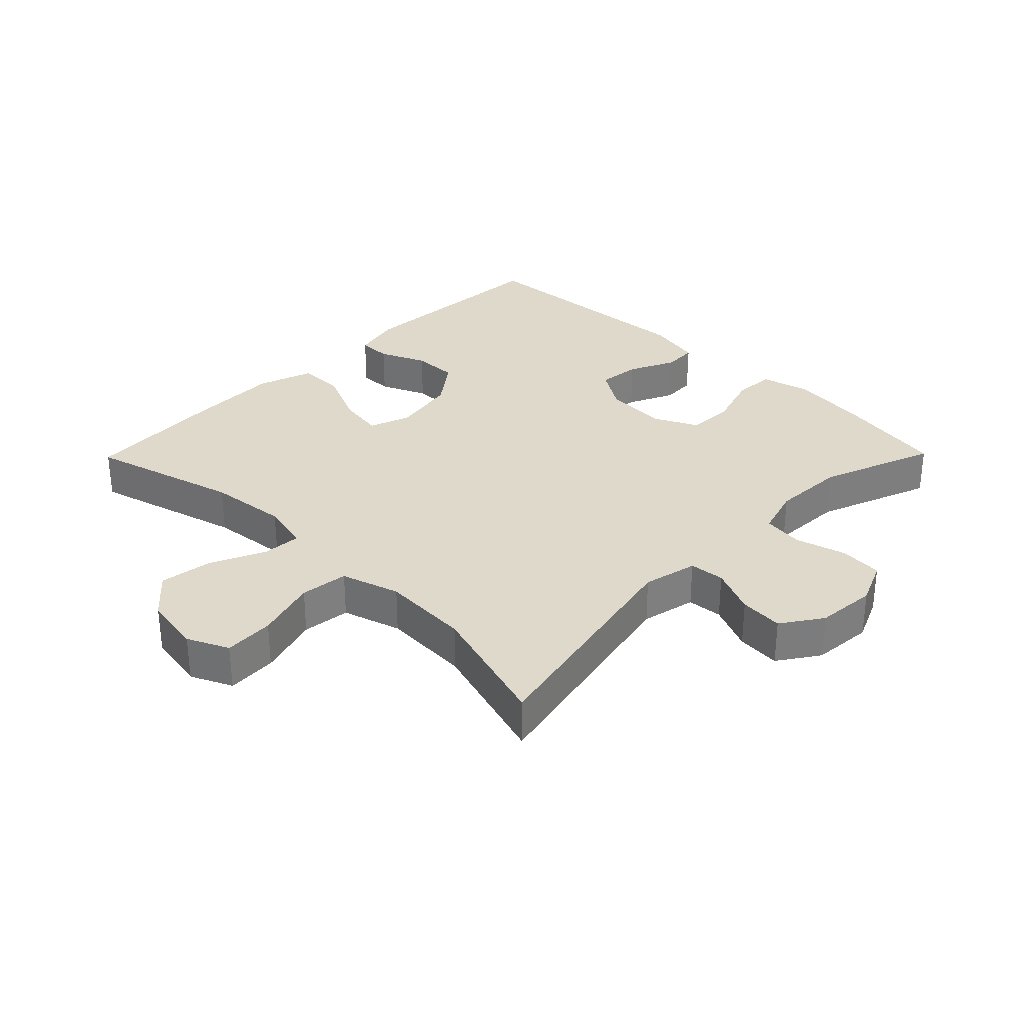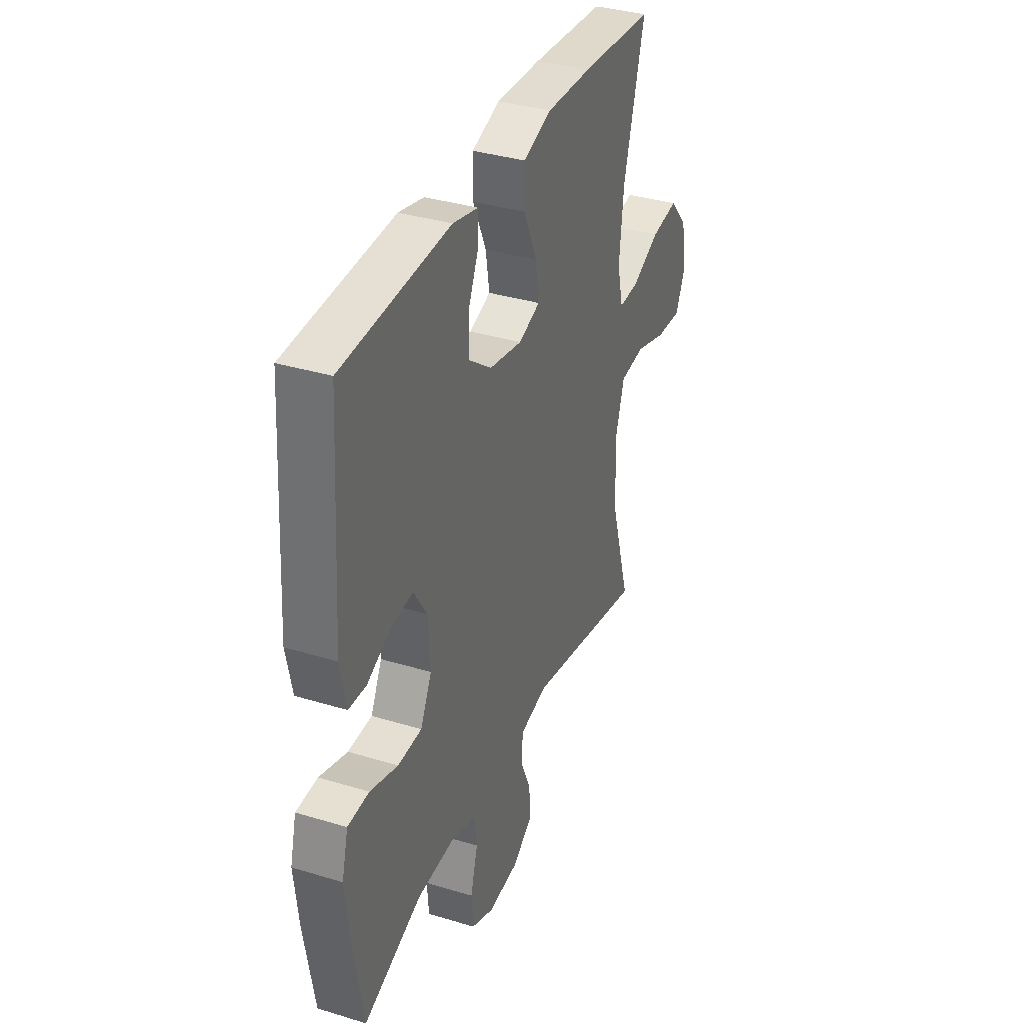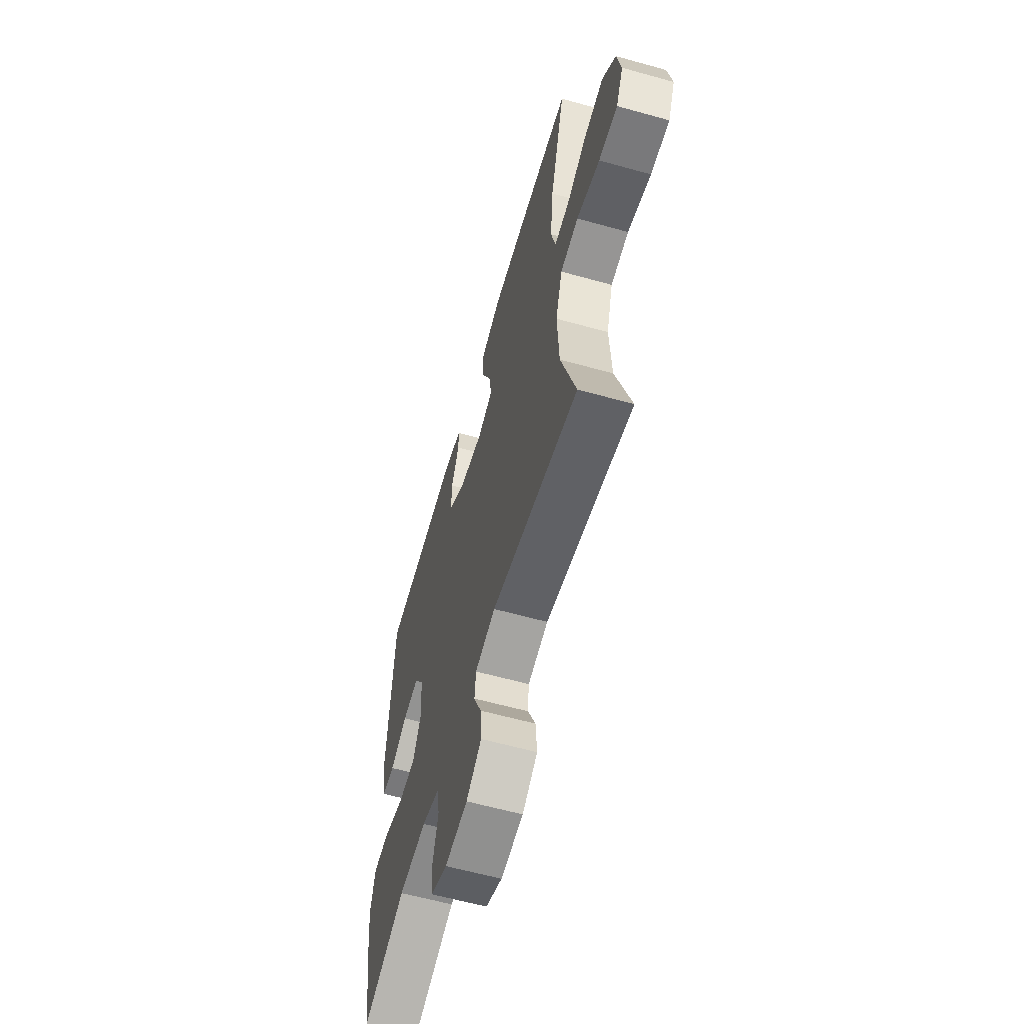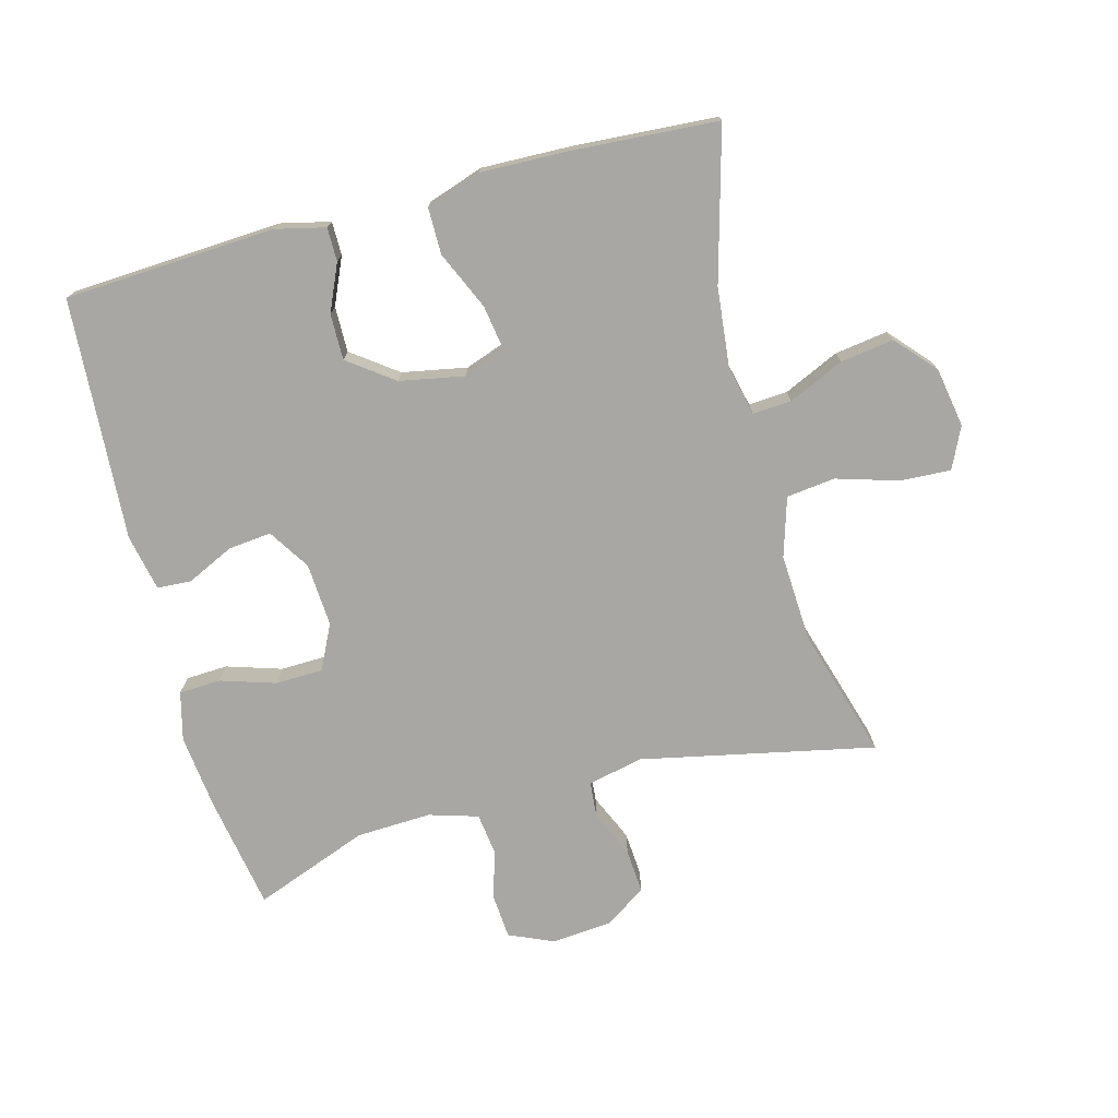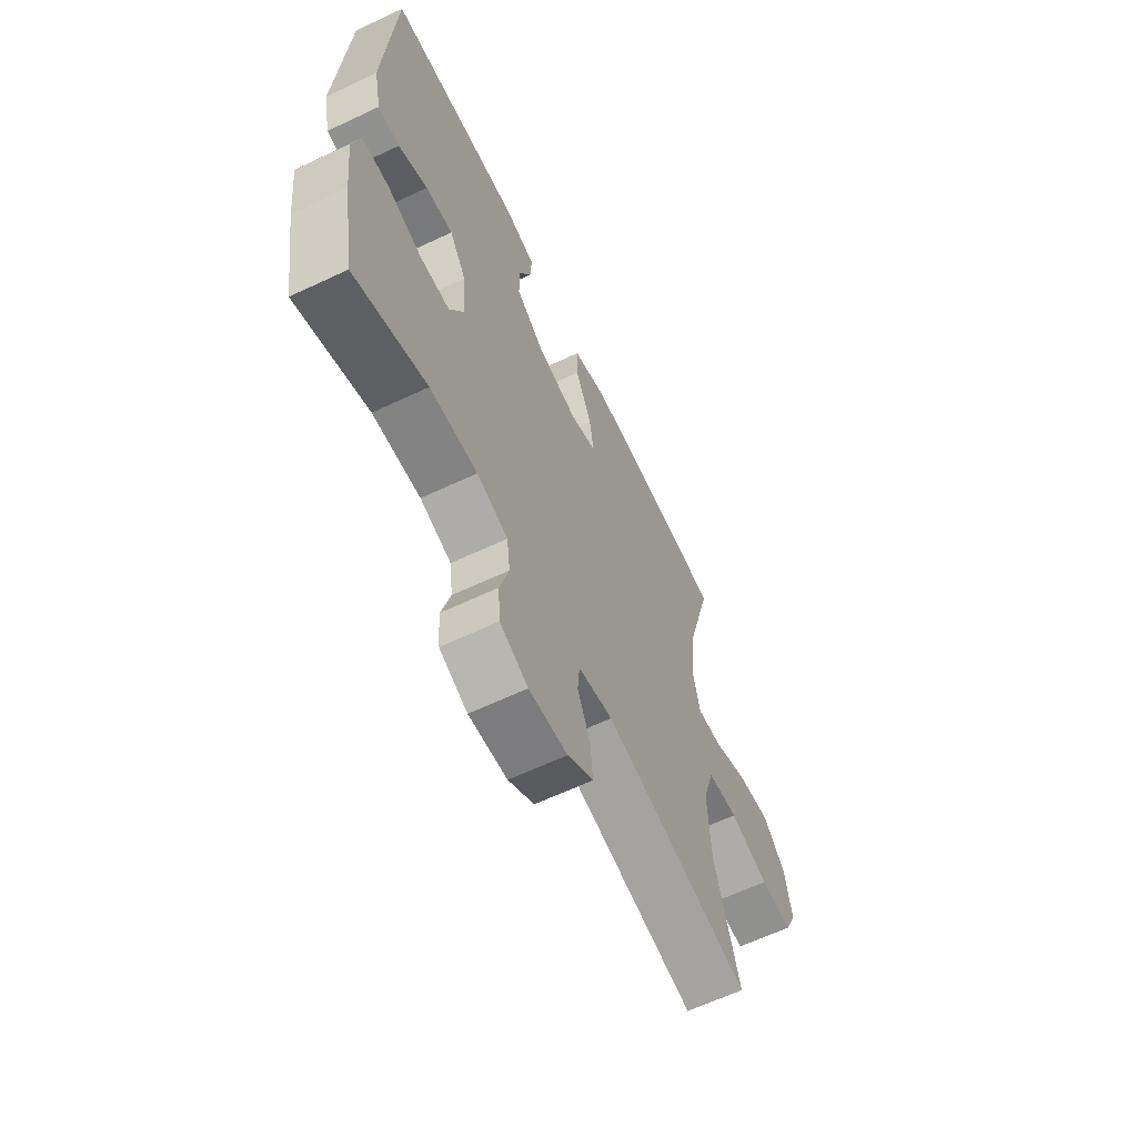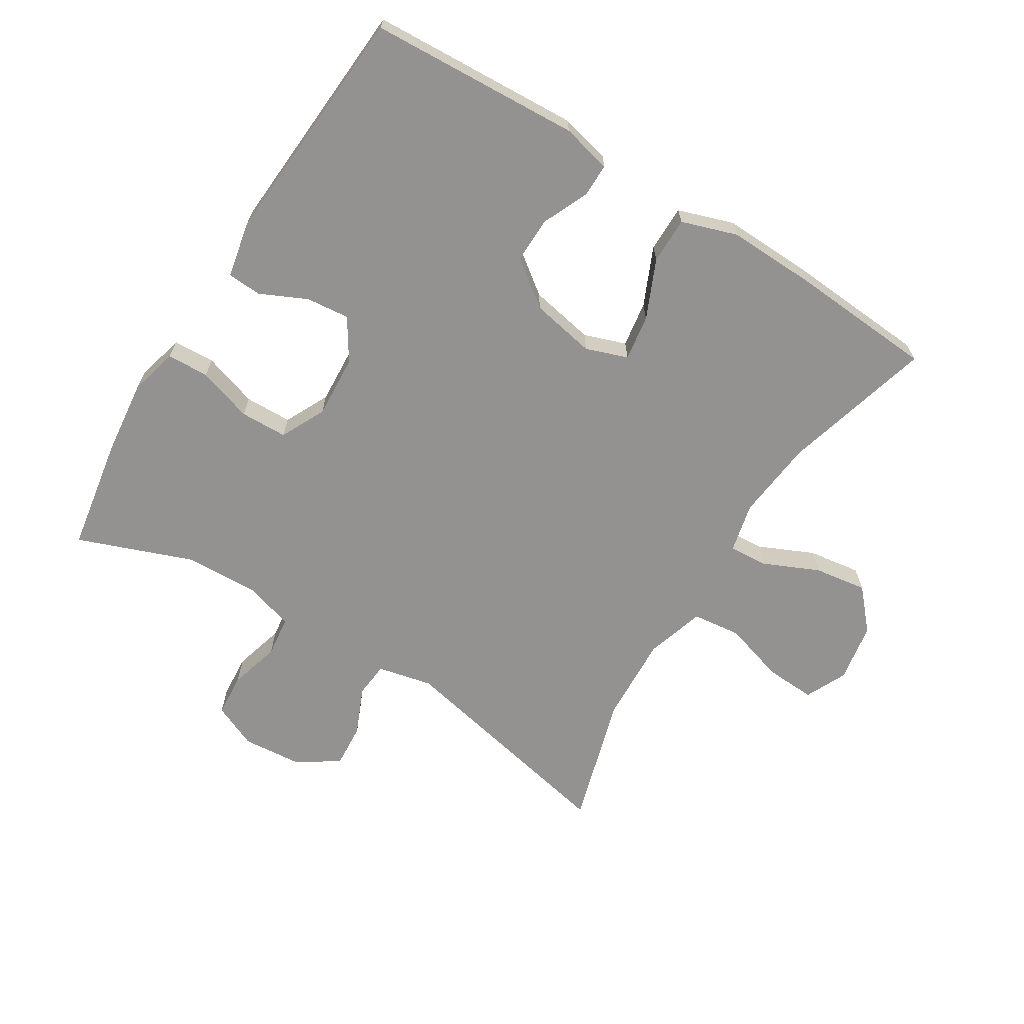
<metadata>
{"format":"obj","ext":"obj","renderer":"f3d","projection":"perspective","resolution":1024,"background":"white","views":[{"elev":31.7,"azim":134.5,"up":"+Y"},{"elev":35.6,"azim":-68.1,"up":"+Z"},{"elev":-60.8,"azim":74.1,"up":"+Z"},{"elev":-74.5,"azim":15.0,"up":"+Y"},{"elev":-63.1,"azim":-64.5,"up":"+Z"},{"elev":-66.5,"azim":-31.9,"up":"+Y"}]}
</metadata>
<code>
v 0.5 0.07 0.5
v 0.436 0.07 0.267
v 0.423 0.07 0.144
v 0.441 0.07 0.067
v 0.501 0.07 0.071
v 0.587 0.07 0.11
v 0.669 0.07 0.122
v 0.724 0.07 0.061
v 0.74 0.07 -0.031
v 0.71 0.07 -0.095
v 0.632 0.07 -0.091
v 0.536 0.07 -0.062
v 0.461 0.07 -0.071
v 0.433 0.07 -0.162
v 0.44 0.07 -0.299
v 0.5 0.07 -0.5
v 0.139 0.07 -0.424
v 0.054 0.07 -0.443
v 0.049 0.07 -0.498
v 0.081 0.07 -0.571
v 0.086 0.07 -0.639
v 0.023 0.07 -0.682
v -0.071 0.07 -0.69
v -0.14 0.07 -0.66
v -0.145 0.07 -0.593
v -0.123 0.07 -0.514
v -0.131 0.07 -0.451
v -0.207 0.07 -0.428
v -0.323 0.07 -0.433
v -0.5 0.07 -0.5
v -0.53 0.07 -0.323
v -0.543 0.07 -0.207
v -0.524 0.07 -0.132
v -0.459 0.07 -0.129
v -0.374 0.07 -0.156
v -0.301 0.07 -0.154
v -0.267 0.07 -0.085
v -0.273 0.07 0.013
v -0.314 0.07 0.077
v -0.381 0.07 0.07
v -0.453 0.07 0.036
v -0.506 0.07 0.039
v -0.524 0.07 0.126
v -0.5 0.07 0.5
v -0.174 0.07 0.518
v -0.097 0.07 0.5
v -0.097 0.07 0.448
v -0.129 0.07 0.376
v -0.13 0.07 0.305
v -0.06 0.07 0.253
v 0.04 0.07 0.234
v 0.105 0.07 0.257
v 0.094 0.07 0.328
v 0.054 0.07 0.418
v 0.054 0.07 0.49
v 0.14 0.07 0.519
v 0.276 0.07 0.515
v 0.5 0 0.5
v 0.436 0 0.267
v 0.423 0 0.144
v 0.441 0 0.067
v 0.501 0 0.071
v 0.587 0 0.11
v 0.669 0 0.122
v 0.724 0 0.061
v 0.74 0 -0.031
v 0.71 0 -0.095
v 0.632 0 -0.091
v 0.536 0 -0.062
v 0.461 0 -0.071
v 0.433 0 -0.162
v 0.44 0 -0.299
v 0.5 0 -0.5
v 0.139 0 -0.424
v 0.054 0 -0.443
v 0.049 0 -0.498
v 0.081 0 -0.571
v 0.086 0 -0.639
v 0.023 0 -0.682
v -0.071 0 -0.69
v -0.14 0 -0.66
v -0.145 0 -0.593
v -0.123 0 -0.514
v -0.131 0 -0.451
v -0.207 0 -0.428
v -0.323 0 -0.433
v -0.5 0 -0.5
v -0.53 0 -0.323
v -0.543 0 -0.207
v -0.524 0 -0.132
v -0.459 0 -0.129
v -0.374 0 -0.156
v -0.301 0 -0.154
v -0.267 0 -0.085
v -0.273 0 0.013
v -0.314 0 0.077
v -0.381 0 0.07
v -0.453 0 0.036
v -0.506 0 0.039
v -0.524 0 0.126
v -0.5 0 0.5
v -0.174 0 0.518
v -0.097 0 0.5
v -0.097 0 0.448
v -0.129 0 0.376
v -0.13 0 0.305
v -0.06 0 0.253
v 0.04 0 0.234
v 0.105 0 0.257
v 0.094 0 0.328
v 0.054 0 0.418
v 0.054 0 0.49
v 0.14 0 0.519
v 0.276 0 0.515
f 57 1 2
f 56 57 2
f 55 56 2
f 54 55 2
f 53 54 2
f 52 53 2 3
f 51 52 3 4
f 50 51 4
f 46 47 48
f 45 46 48
f 44 45 48
f 43 44 48
f 42 43 48
f 41 42 48
f 40 41 48
f 39 40 48 49
f 38 39 49 50
f 33 34 35
f 32 33 35
f 31 32 35
f 30 31 35
f 29 30 35
f 28 29 35 36
f 27 28 36 37
f 24 25 26
f 23 24 26
f 22 23 26
f 21 22 26
f 20 21 26
f 19 20 26
f 18 19 26 27
f 38 50 4
f 37 38 4
f 27 37 4
f 18 27 4
f 17 18 4
f 10 11 12
f 9 10 12
f 8 9 12
f 7 8 12
f 6 7 12
f 5 6 12
f 5 12 13
f 4 5 13 14
f 15 16 17
f 14 15 17
f 4 14 17
f 59 58 114
f 59 114 113
f 59 113 112
f 59 112 111
f 59 111 110
f 60 59 110 109
f 61 60 109 108
f 61 108 107
f 105 104 103
f 105 103 102
f 105 102 101
f 105 101 100
f 105 100 99
f 105 99 98
f 105 98 97
f 106 105 97 96
f 107 106 96 95
f 92 91 90
f 92 90 89
f 92 89 88
f 92 88 87
f 92 87 86
f 93 92 86 85
f 94 93 85 84
f 83 82 81
f 83 81 80
f 83 80 79
f 83 79 78
f 83 78 77
f 83 77 76
f 84 83 76 75
f 61 107 95
f 61 95 94
f 61 94 84
f 61 84 75
f 61 75 74
f 69 68 67
f 69 67 66
f 69 66 65
f 69 65 64
f 69 64 63
f 69 63 62
f 70 69 62
f 71 70 62 61
f 74 73 72
f 74 72 71
f 74 71 61
f 1 58 59 2
f 2 59 60 3
f 3 60 61 4
f 4 61 62 5
f 5 62 63 6
f 6 63 64 7
f 7 64 65 8
f 8 65 66 9
f 9 66 67 10
f 10 67 68 11
f 11 68 69 12
f 12 69 70 13
f 13 70 71 14
f 14 71 72 15
f 15 72 73 16
f 16 73 74 17
f 17 74 75 18
f 18 75 76 19
f 19 76 77 20
f 20 77 78 21
f 21 78 79 22
f 22 79 80 23
f 23 80 81 24
f 24 81 82 25
f 25 82 83 26
f 26 83 84 27
f 27 84 85 28
f 28 85 86 29
f 29 86 87 30
f 30 87 88 31
f 31 88 89 32
f 32 89 90 33
f 33 90 91 34
f 34 91 92 35
f 35 92 93 36
f 36 93 94 37
f 37 94 95 38
f 38 95 96 39
f 39 96 97 40
f 40 97 98 41
f 41 98 99 42
f 42 99 100 43
f 43 100 101 44
f 44 101 102 45
f 45 102 103 46
f 46 103 104 47
f 47 104 105 48
f 48 105 106 49
f 49 106 107 50
f 50 107 108 51
f 51 108 109 52
f 52 109 110 53
f 53 110 111 54
f 54 111 112 55
f 55 112 113 56
f 56 113 114 57
f 57 114 58 1

</code>
